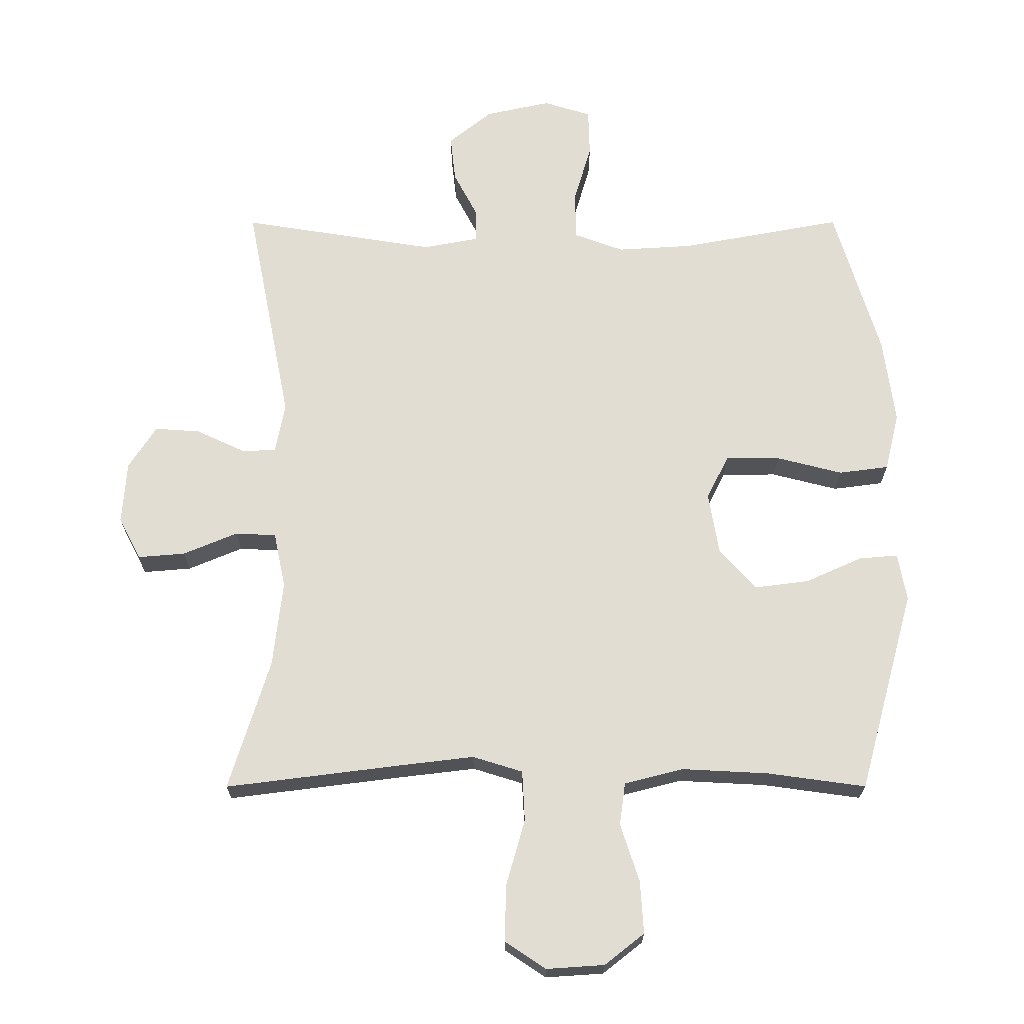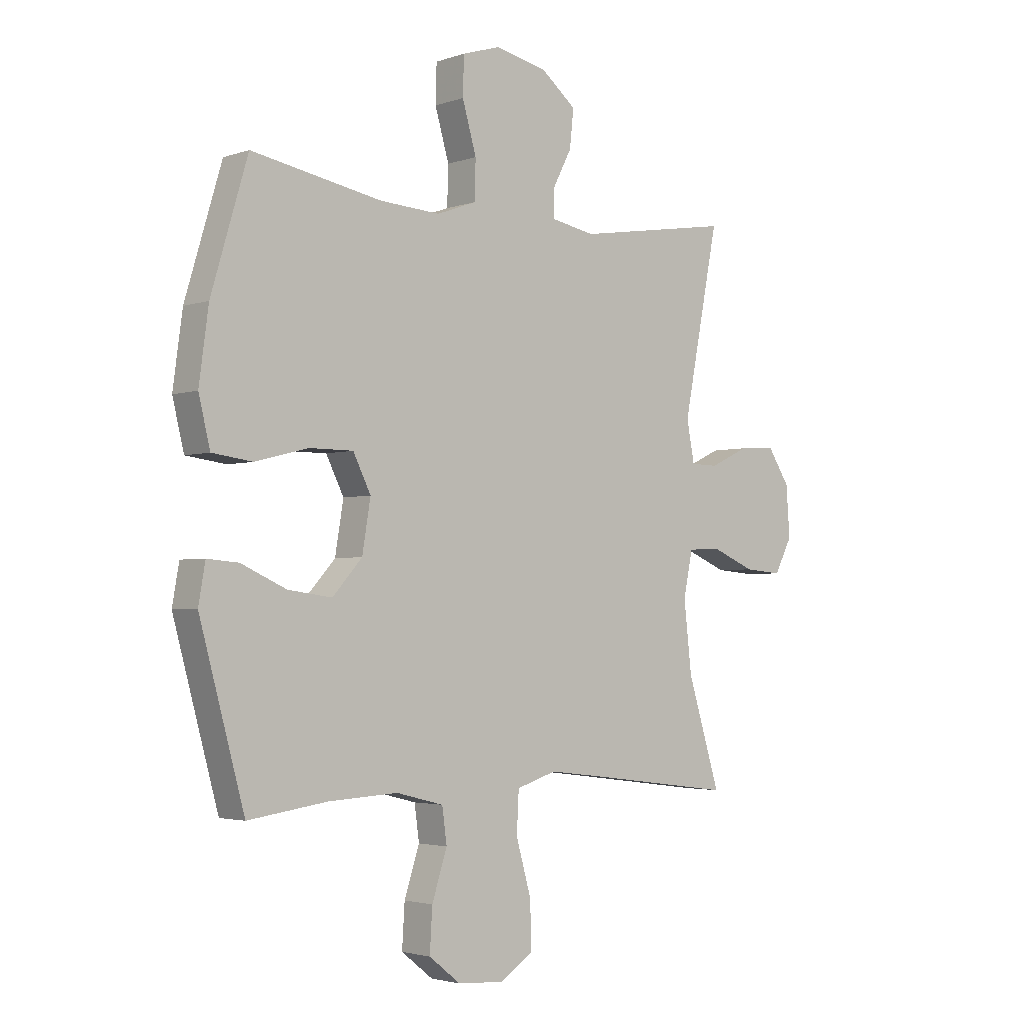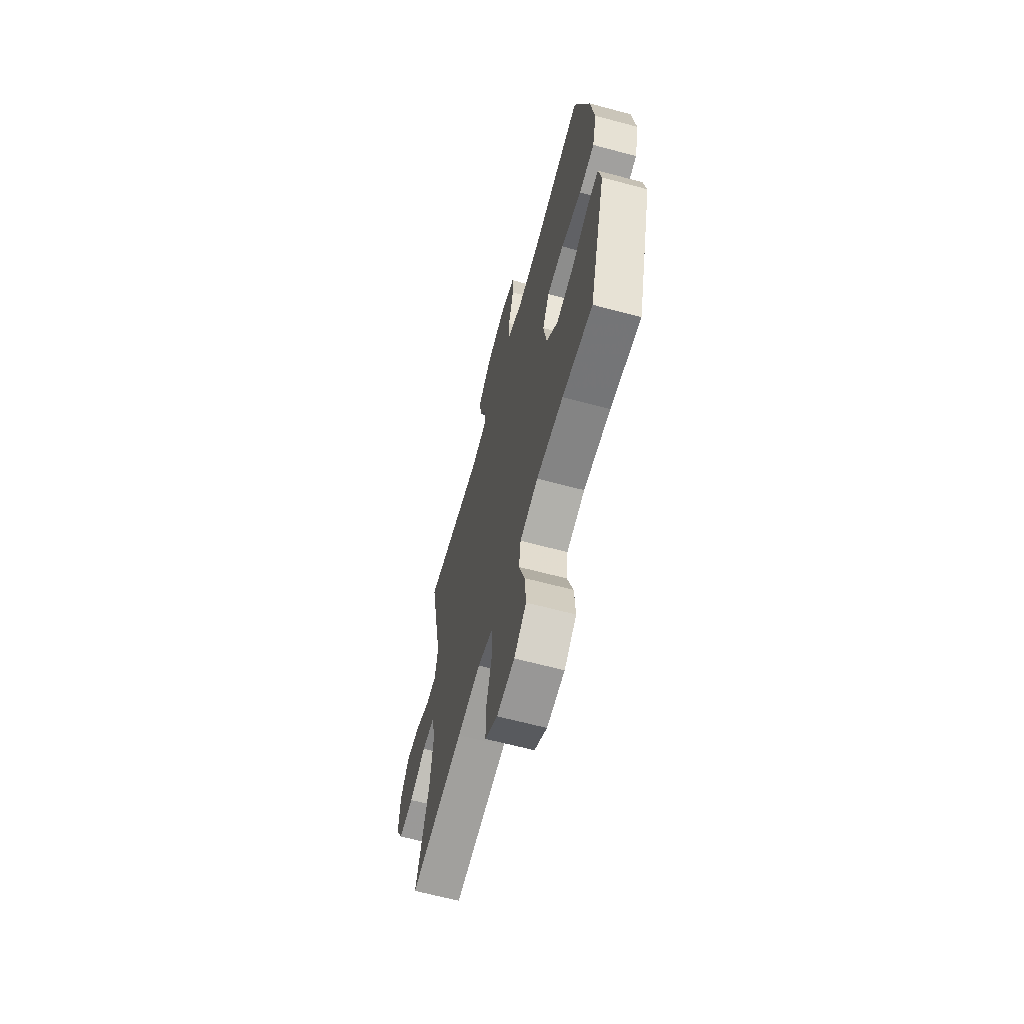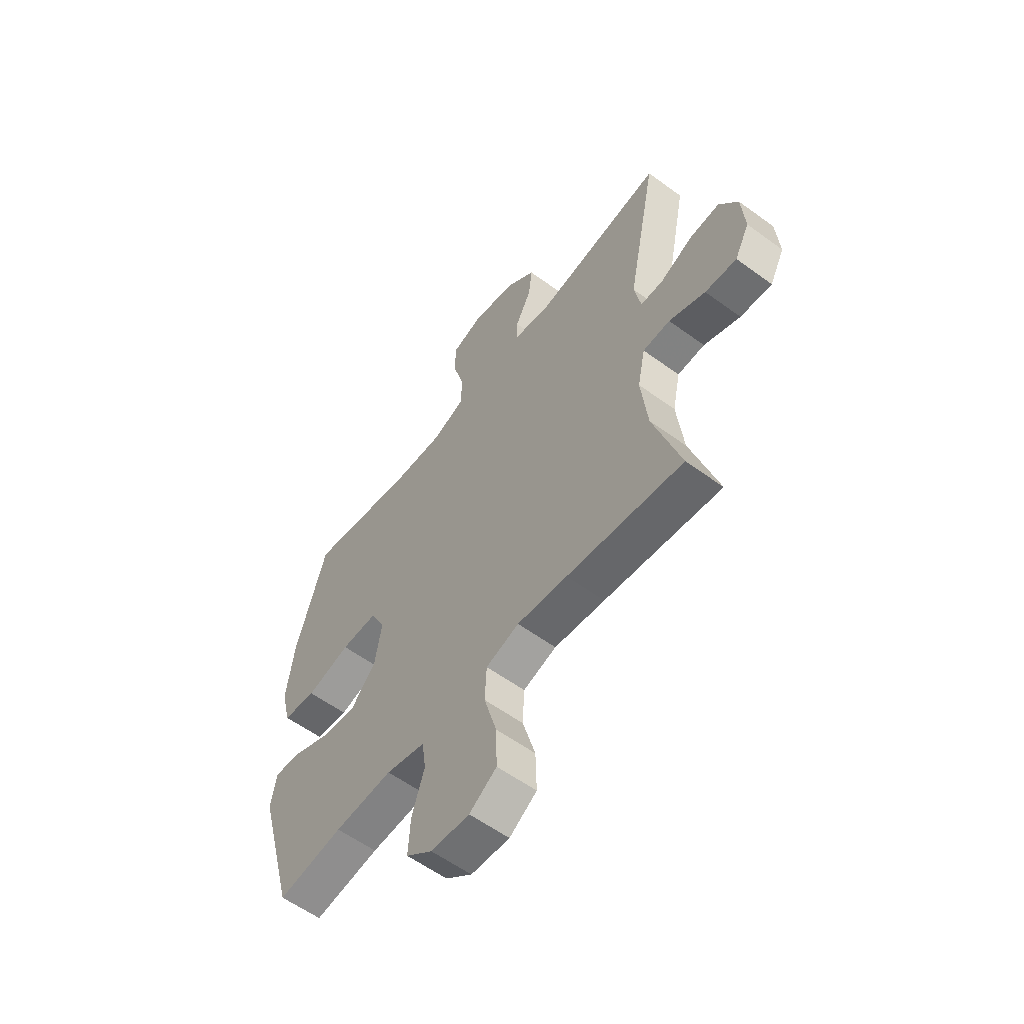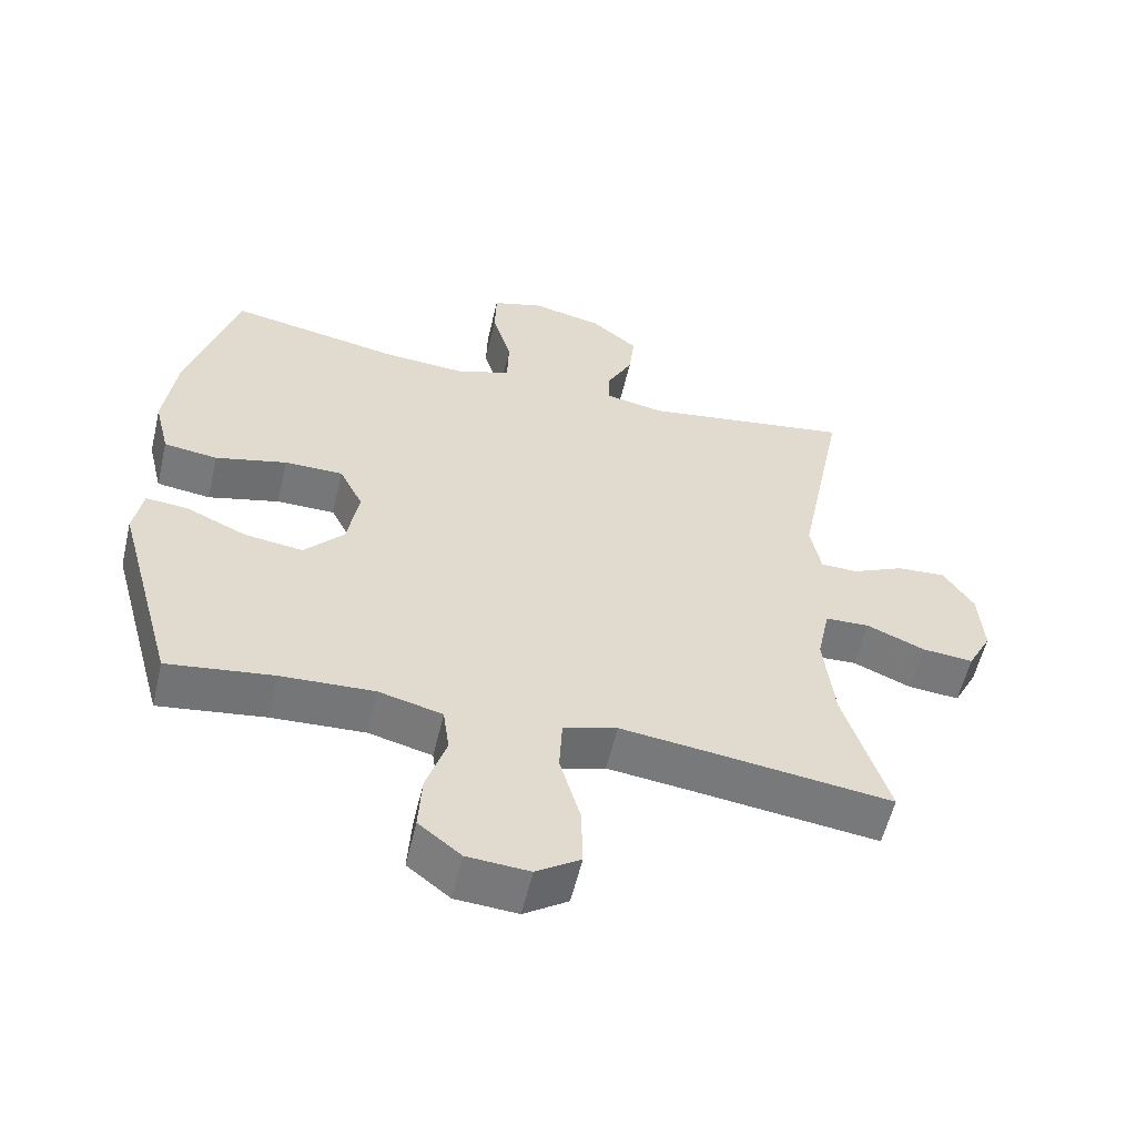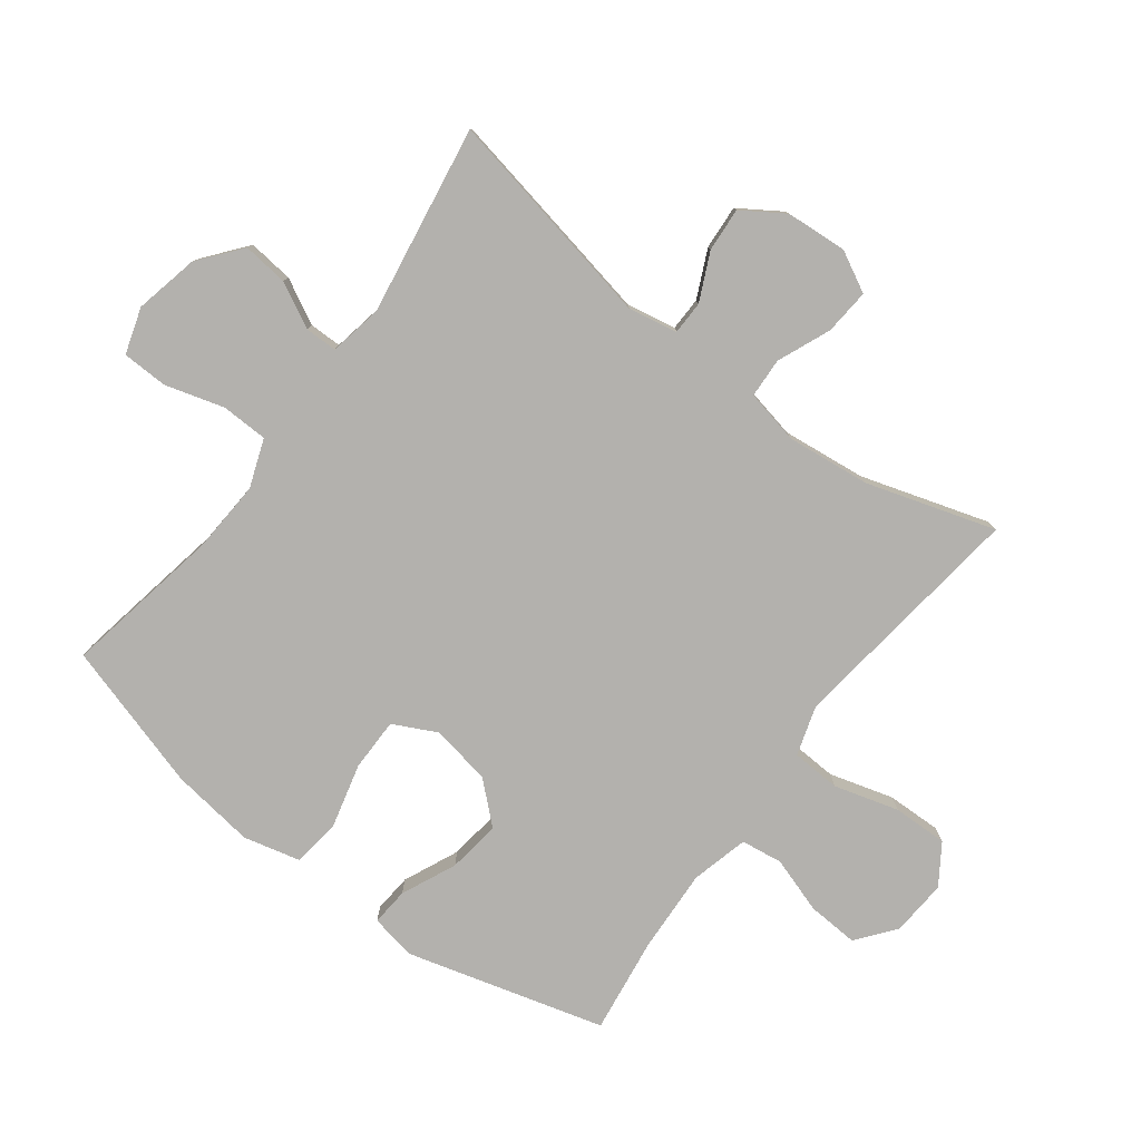
<metadata>
{"format":"obj","ext":"obj","renderer":"f3d","projection":"perspective","resolution":1024,"background":"white","views":[{"elev":-21.7,"azim":-179.9,"up":"+Z"},{"elev":-2.9,"azim":-41.1,"up":"+Z"},{"elev":-64.4,"azim":-105.1,"up":"+Z"},{"elev":-58.3,"azim":52.9,"up":"+Z"},{"elev":-57.1,"azim":-13.2,"up":"+Z"},{"elev":-79.2,"azim":53.0,"up":"+Y"}]}
</metadata>
<code>
v -0.5 0.07 0.5
v -0.25 0.07 0.454
v -0.134 0.07 0.447
v -0.058 0.07 0.475
v -0.056 0.07 0.549
v -0.083 0.07 0.642
v -0.081 0.07 0.715
v -0.008 0.07 0.738
v 0.093 0.07 0.716
v 0.16 0.07 0.662
v 0.152 0.07 0.59
v 0.115 0.07 0.519
v 0.115 0.07 0.468
v 0.2 0.07 0.452
v 0.5 0.07 0.5
v 0.431 0.07 0.151
v 0.446 0.07 0.073
v 0.499 0.07 0.072
v 0.574 0.07 0.107
v 0.644 0.07 0.112
v 0.687 0.07 0.046
v 0.694 0.07 -0.051
v 0.66 0.07 -0.116
v 0.587 0.07 -0.11
v 0.503 0.07 -0.075
v 0.44 0.07 -0.078
v 0.422 0.07 -0.164
v 0.437 0.07 -0.297
v 0.5 0.07 -0.5
v 0.231 0.07 -0.466
v 0.114 0.07 -0.452
v 0.037 0.07 -0.476
v 0.033 0.07 -0.554
v 0.062 0.07 -0.656
v 0.064 0.07 -0.743
v 0.001 0.07 -0.785
v -0.088 0.07 -0.779
v -0.149 0.07 -0.731
v -0.144 0.07 -0.65
v -0.115 0.07 -0.561
v -0.124 0.07 -0.495
v -0.215 0.07 -0.472
v -0.349 0.07 -0.479
v -0.5 0.07 -0.5
v -0.586 0.07 -0.188
v -0.573 0.07 -0.114
v -0.513 0.07 -0.119
v -0.426 0.07 -0.158
v -0.342 0.07 -0.169
v -0.285 0.07 -0.106
v -0.269 0.07 -0.01
v -0.303 0.07 0.058
v -0.387 0.07 0.058
v -0.489 0.07 0.032
v -0.566 0.07 0.042
v -0.588 0.07 0.132
v -0.57 0.07 0.266
v -0.5 0 0.5
v -0.25 0 0.454
v -0.134 0 0.447
v -0.058 0 0.475
v -0.056 0 0.549
v -0.083 0 0.642
v -0.081 0 0.715
v -0.008 0 0.738
v 0.093 0 0.716
v 0.16 0 0.662
v 0.152 0 0.59
v 0.115 0 0.519
v 0.115 0 0.468
v 0.2 0 0.452
v 0.5 0 0.5
v 0.431 0 0.151
v 0.446 0 0.073
v 0.499 0 0.072
v 0.574 0 0.107
v 0.644 0 0.112
v 0.687 0 0.046
v 0.694 0 -0.051
v 0.66 0 -0.116
v 0.587 0 -0.11
v 0.503 0 -0.075
v 0.44 0 -0.078
v 0.422 0 -0.164
v 0.437 0 -0.297
v 0.5 0 -0.5
v 0.231 0 -0.466
v 0.114 0 -0.452
v 0.037 0 -0.476
v 0.033 0 -0.554
v 0.062 0 -0.656
v 0.064 0 -0.743
v 0.001 0 -0.785
v -0.088 0 -0.779
v -0.149 0 -0.731
v -0.144 0 -0.65
v -0.115 0 -0.561
v -0.124 0 -0.495
v -0.215 0 -0.472
v -0.349 0 -0.479
v -0.5 0 -0.5
v -0.586 0 -0.188
v -0.573 0 -0.114
v -0.513 0 -0.119
v -0.426 0 -0.158
v -0.342 0 -0.169
v -0.285 0 -0.106
v -0.269 0 -0.01
v -0.303 0 0.058
v -0.387 0 0.058
v -0.489 0 0.032
v -0.566 0 0.042
v -0.588 0 0.132
v -0.57 0 0.266
f 56 57 1 2
f 53 54 55 56
f 52 53 56 2
f 51 52 2 3
f 50 51 3 4
f 45 46 47 48
f 43 44 45 48
f 42 43 48 49
f 41 42 49 50
f 37 38 39 40
f 35 36 37 40
f 33 34 35 40
f 32 33 40 41
f 31 32 41 50
f 28 29 30
f 27 28 30 31
f 26 27 31 50
f 22 23 24 25
f 18 19 20 21
f 17 18 21 22
f 14 15 16
f 13 14 16 17
f 9 10 11 12
f 9 12 13
f 8 9 13
f 5 6 7 8
f 4 5 8 13
f 50 4 13 17
f 25 26 50
f 17 22 25 50
f 59 58 114 113
f 113 112 111 110
f 59 113 110 109
f 60 59 109 108
f 61 60 108 107
f 105 104 103 102
f 105 102 101 100
f 106 105 100 99
f 107 106 99 98
f 97 96 95 94
f 97 94 93 92
f 97 92 91 90
f 98 97 90 89
f 107 98 89 88
f 87 86 85
f 88 87 85 84
f 107 88 84 83
f 82 81 80 79
f 78 77 76 75
f 79 78 75 74
f 73 72 71
f 74 73 71 70
f 69 68 67 66
f 70 69 66
f 70 66 65
f 65 64 63 62
f 70 65 62 61
f 74 70 61 107
f 107 83 82
f 107 82 79 74
f 1 58 59 2
f 2 59 60 3
f 3 60 61 4
f 4 61 62 5
f 5 62 63 6
f 6 63 64 7
f 7 64 65 8
f 8 65 66 9
f 9 66 67 10
f 10 67 68 11
f 11 68 69 12
f 12 69 70 13
f 13 70 71 14
f 14 71 72 15
f 15 72 73 16
f 16 73 74 17
f 17 74 75 18
f 18 75 76 19
f 19 76 77 20
f 20 77 78 21
f 21 78 79 22
f 22 79 80 23
f 23 80 81 24
f 24 81 82 25
f 25 82 83 26
f 26 83 84 27
f 27 84 85 28
f 28 85 86 29
f 29 86 87 30
f 30 87 88 31
f 31 88 89 32
f 32 89 90 33
f 33 90 91 34
f 34 91 92 35
f 35 92 93 36
f 36 93 94 37
f 37 94 95 38
f 38 95 96 39
f 39 96 97 40
f 40 97 98 41
f 41 98 99 42
f 42 99 100 43
f 43 100 101 44
f 44 101 102 45
f 45 102 103 46
f 46 103 104 47
f 47 104 105 48
f 48 105 106 49
f 49 106 107 50
f 50 107 108 51
f 51 108 109 52
f 52 109 110 53
f 53 110 111 54
f 54 111 112 55
f 55 112 113 56
f 56 113 114 57
f 57 114 58 1

</code>
